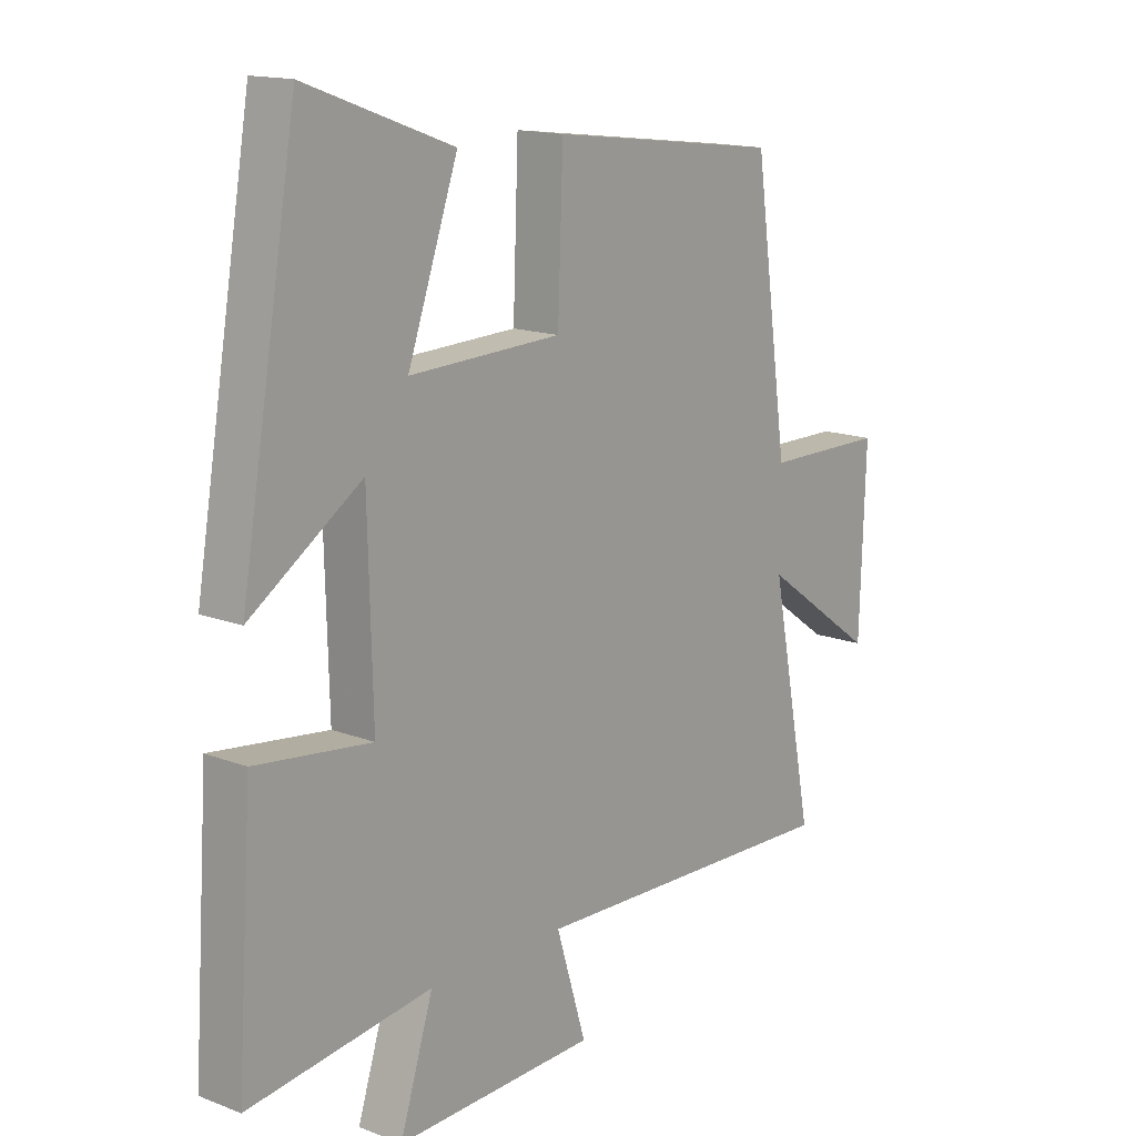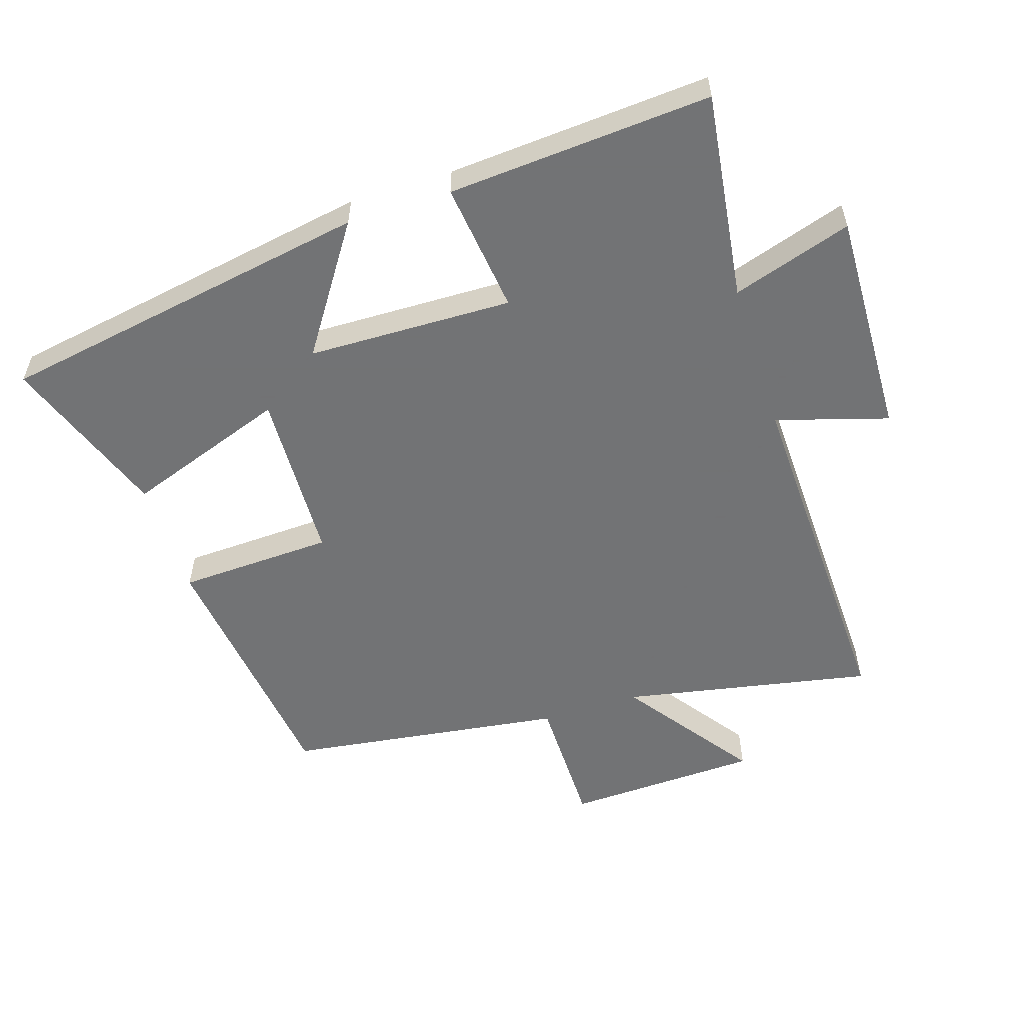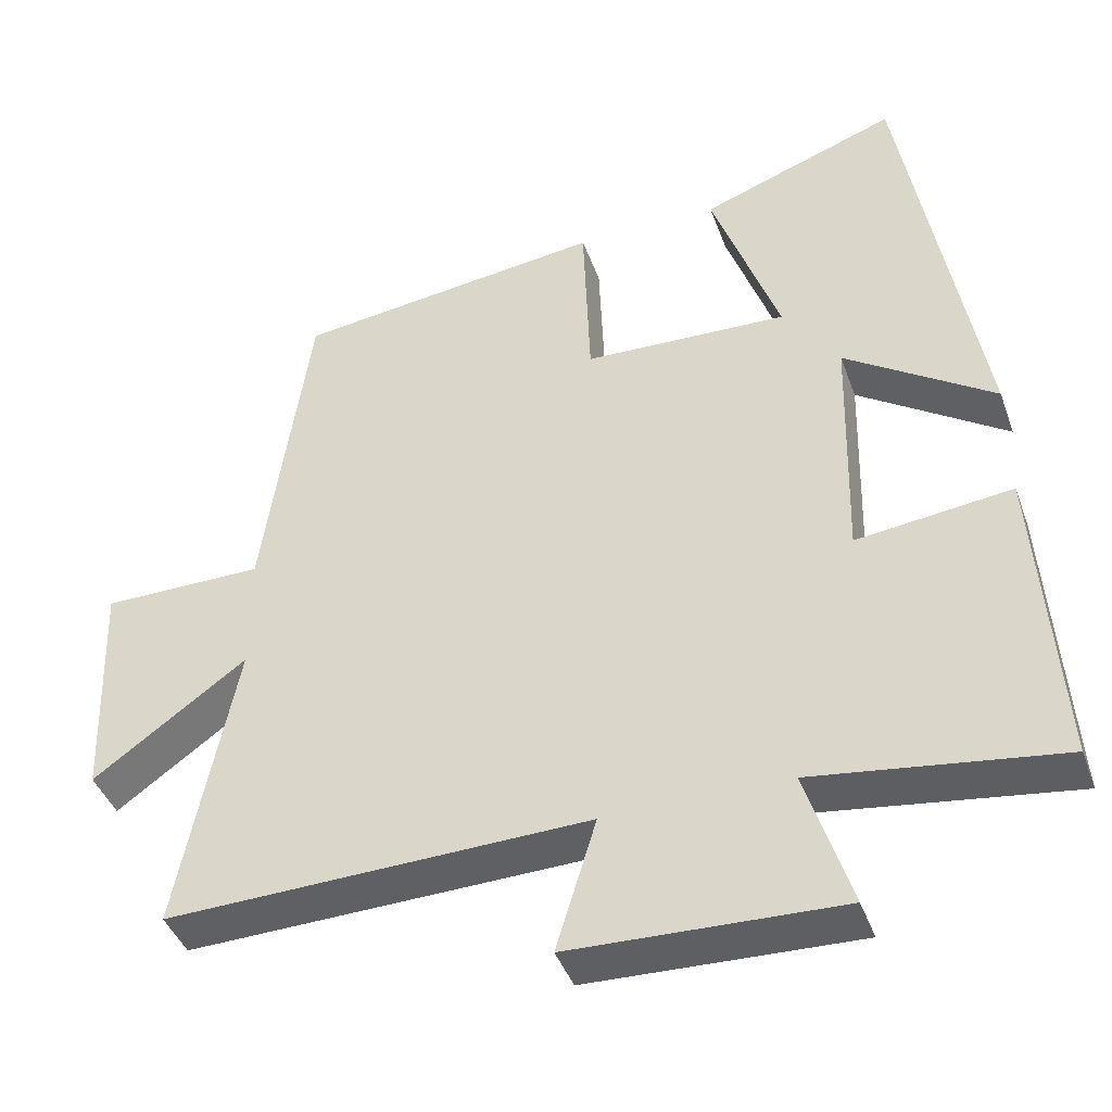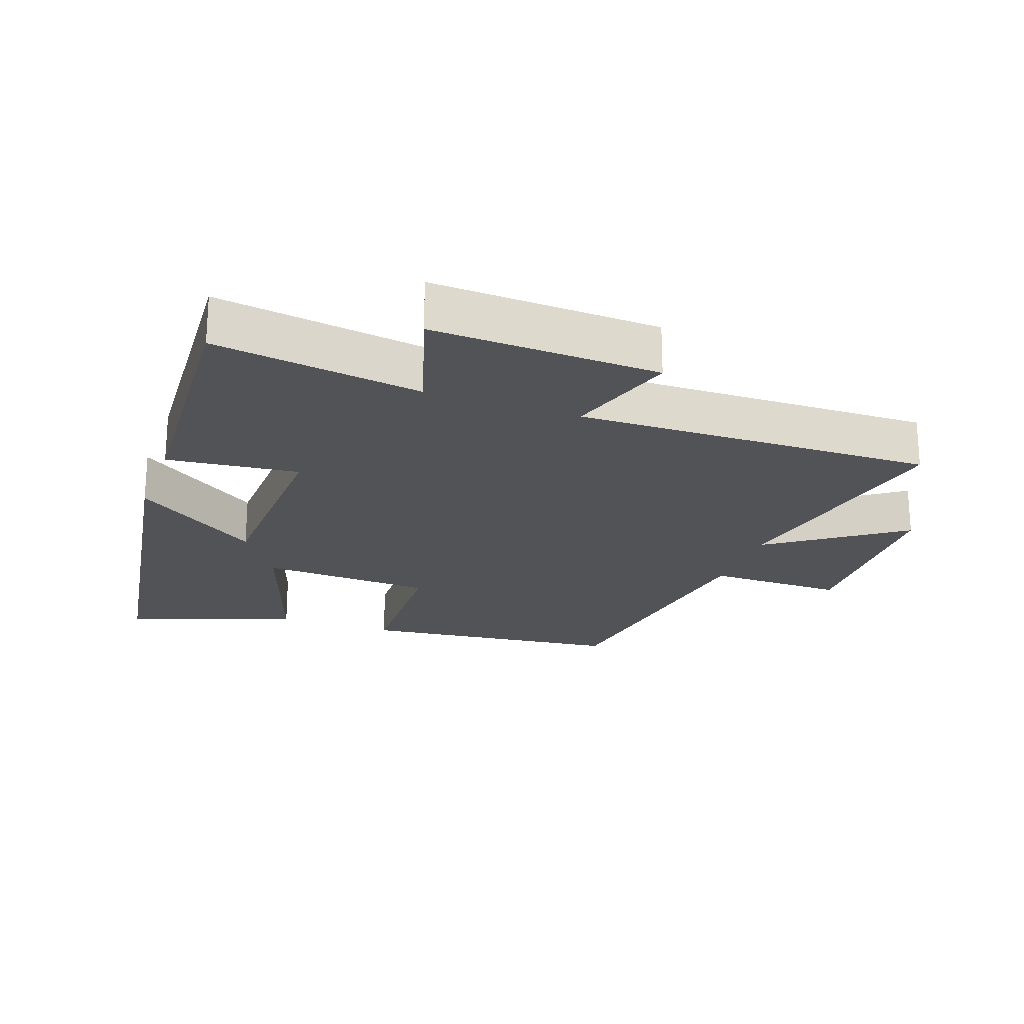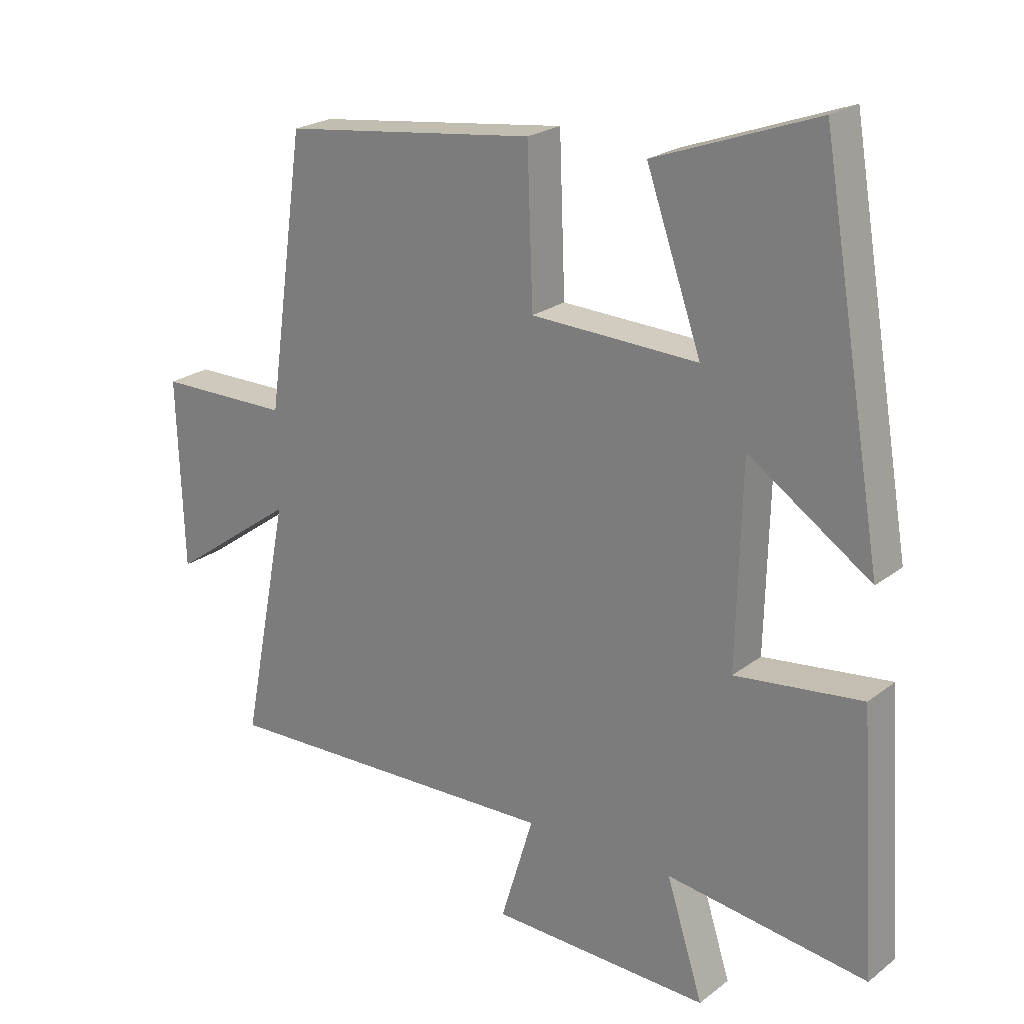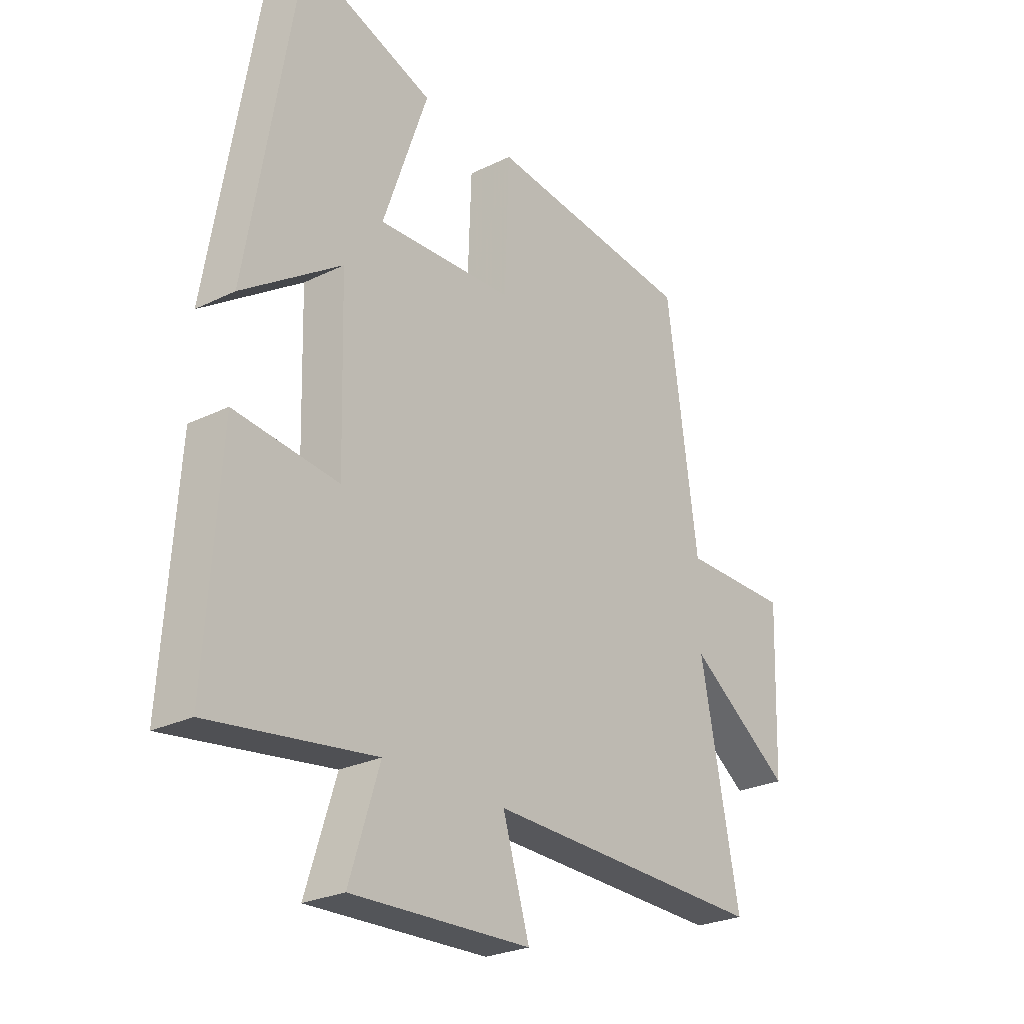
<metadata>
{"format":"obj","ext":"obj","renderer":"f3d","projection":"perspective","resolution":1024,"background":"white","views":[{"elev":15.0,"azim":129.5,"up":"+Z"},{"elev":-55.7,"azim":107.9,"up":"+Y"},{"elev":-42.1,"azim":19.1,"up":"+Z"},{"elev":-22.2,"azim":159.8,"up":"+Y"},{"elev":22.6,"azim":37.7,"up":"+Z"},{"elev":-25.8,"azim":128.1,"up":"+Z"}]}
</metadata>
<code>
v 0.527 0.07 -0.544
v 0.209 0.07 -0.5
v 0.267 0.07 -0.683
v -0.081 0.07 -0.671
v -0.029 0.07 -0.5
v -0.575 0.07 -0.516
v -0.5 0.07 -0.133
v -0.699 0.07 -0.276
v -0.709 0.07 0.022
v -0.5 0.07 0.023
v -0.44 0.07 0.45
v -0.039 0.07 0.5
v -0.03 0.07 0.262
v 0.234 0.07 0.252
v 0.147 0.07 0.5
v 0.402 0.07 0.593
v 0.5 0.07 0.019
v 0.307 0.07 0.149
v 0.299 0.07 -0.165
v 0.5 0.07 -0.141
v 0.527 0 -0.544
v 0.209 0 -0.5
v 0.267 0 -0.683
v -0.081 0 -0.671
v -0.029 0 -0.5
v -0.575 0 -0.516
v -0.5 0 -0.133
v -0.699 0 -0.276
v -0.709 0 0.022
v -0.5 0 0.023
v -0.44 0 0.45
v -0.039 0 0.5
v -0.03 0 0.262
v 0.234 0 0.252
v 0.147 0 0.5
v 0.402 0 0.593
v 0.5 0 0.019
v 0.307 0 0.149
v 0.299 0 -0.165
v 0.5 0 -0.141
f 19 20 1 2
f 18 19 2
f 15 16 17 18
f 14 15 18
f 13 14 18 2
f 10 11 12 13
f 10 13 2
f 7 8 9 10
f 7 10 2 3
f 5 6 7
f 5 7 3
f 3 4 5
f 22 21 40 39
f 22 39 38
f 38 37 36 35
f 38 35 34
f 22 38 34 33
f 33 32 31 30
f 22 33 30
f 30 29 28 27
f 23 22 30 27
f 27 26 25
f 23 27 25
f 25 24 23
f 1 21 22 2
f 2 22 23 3
f 3 23 24 4
f 4 24 25 5
f 5 25 26 6
f 6 26 27 7
f 7 27 28 8
f 8 28 29 9
f 9 29 30 10
f 10 30 31 11
f 11 31 32 12
f 12 32 33 13
f 13 33 34 14
f 14 34 35 15
f 15 35 36 16
f 16 36 37 17
f 17 37 38 18
f 18 38 39 19
f 19 39 40 20
f 20 40 21 1

</code>
